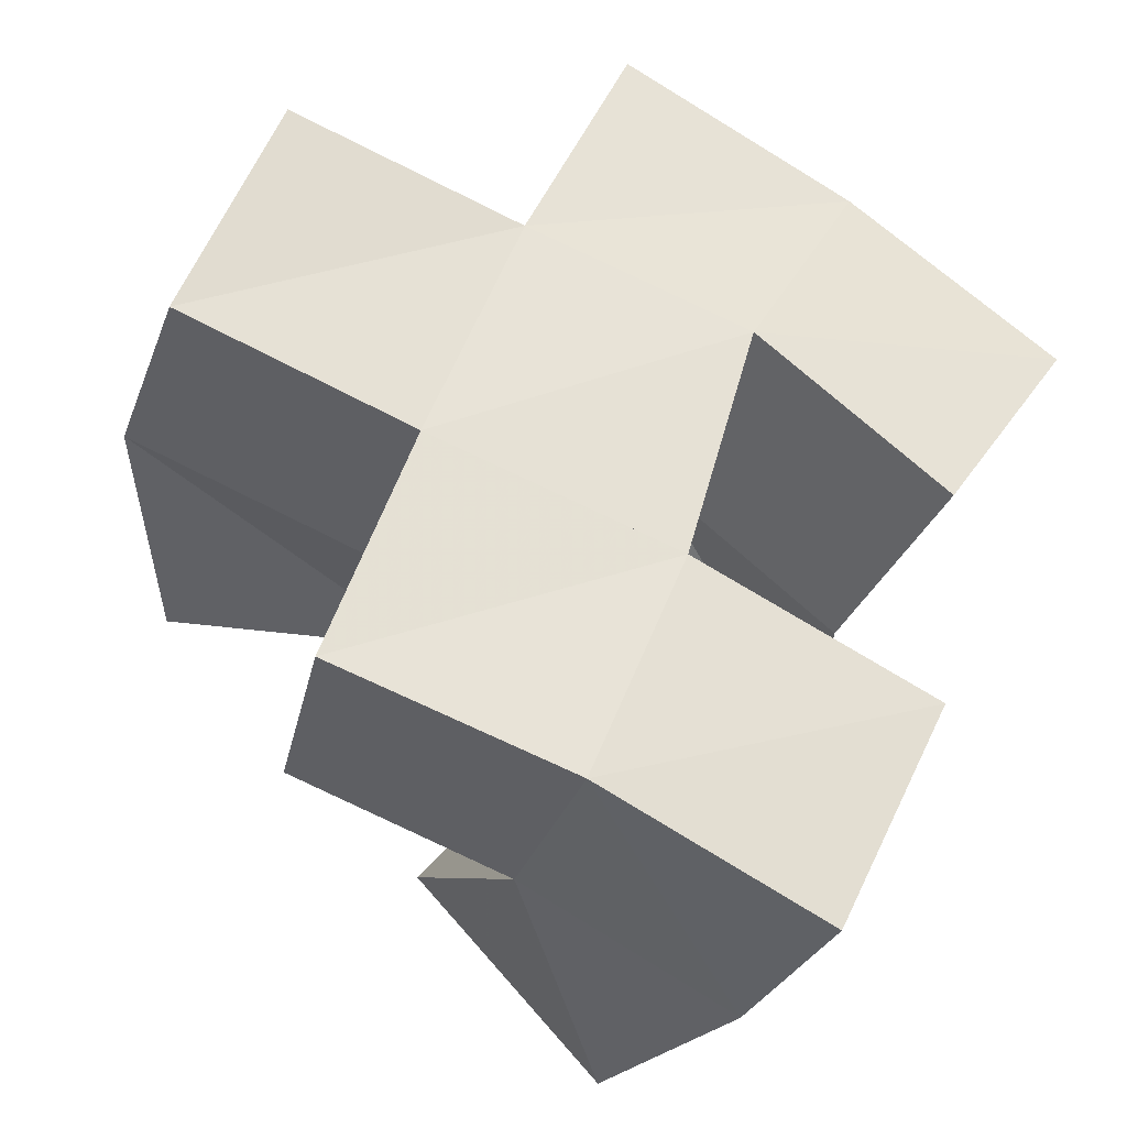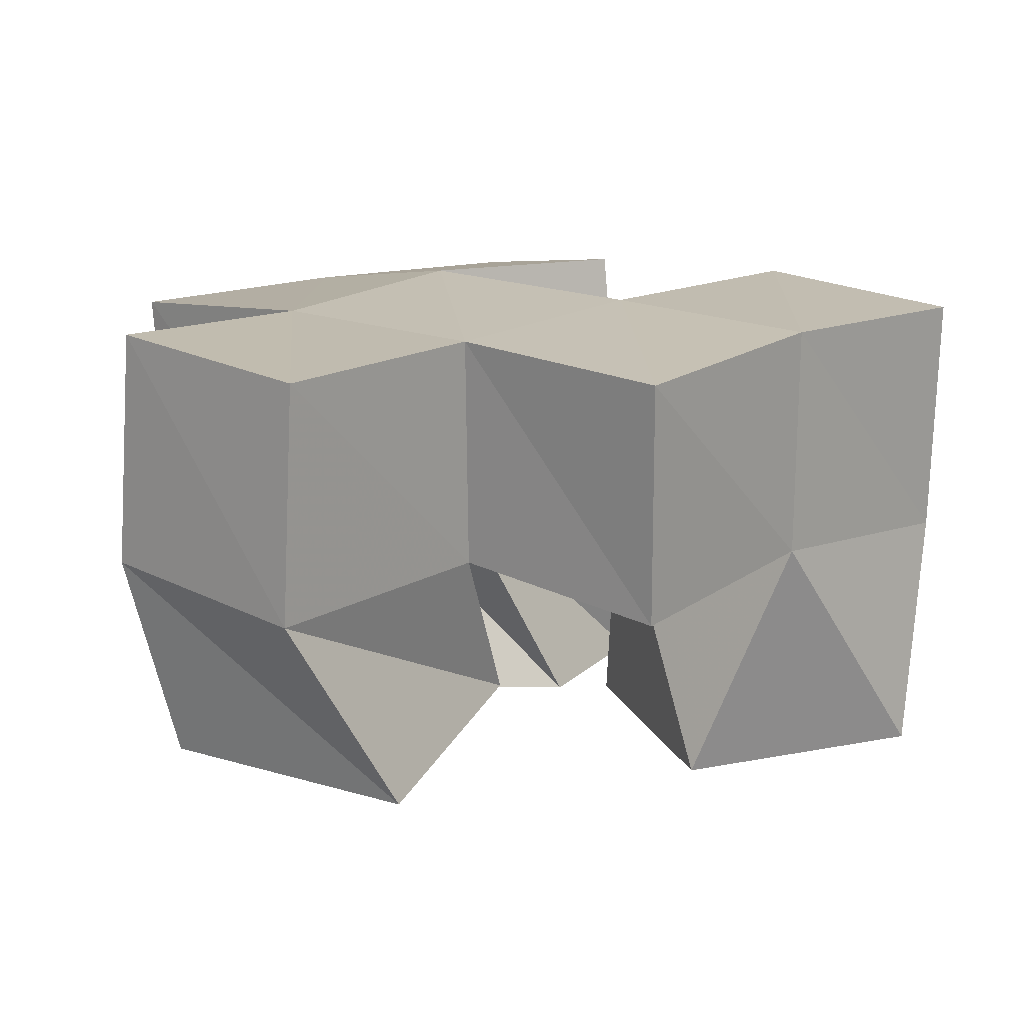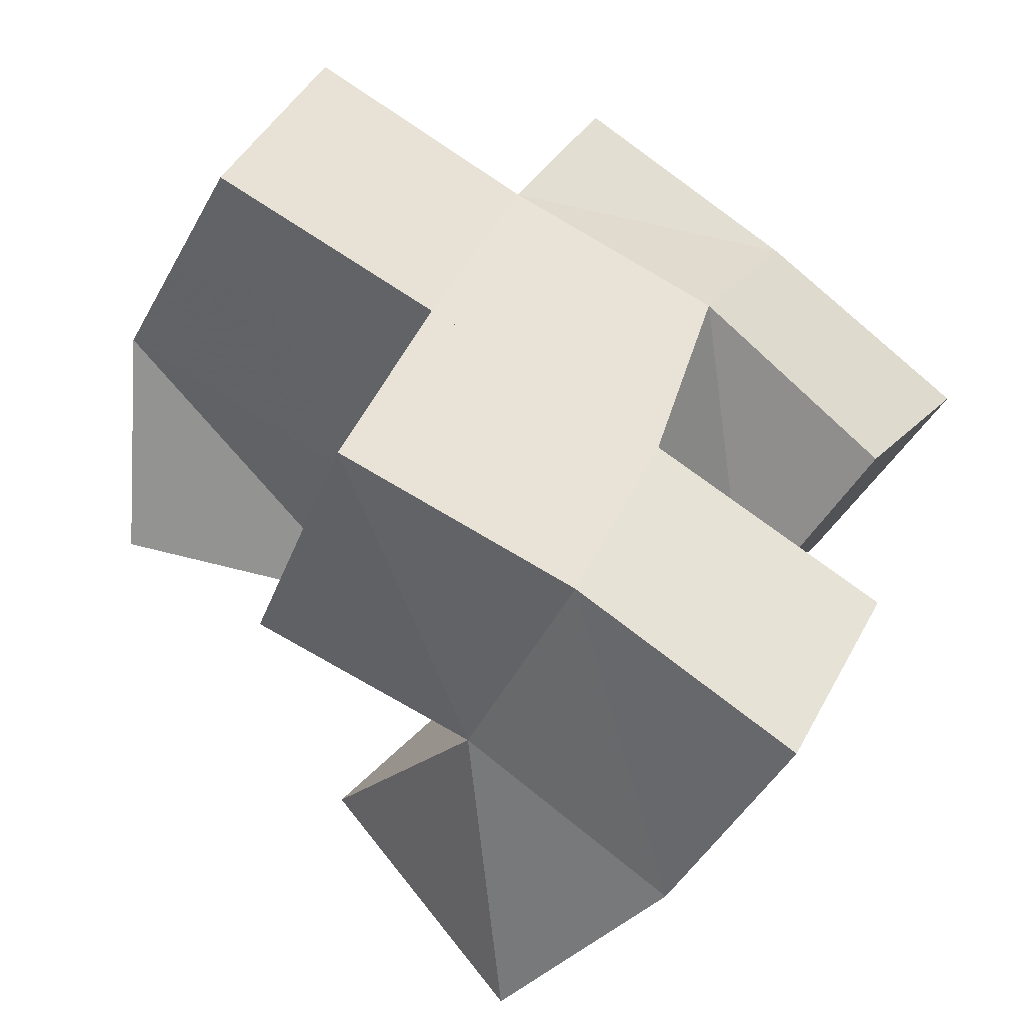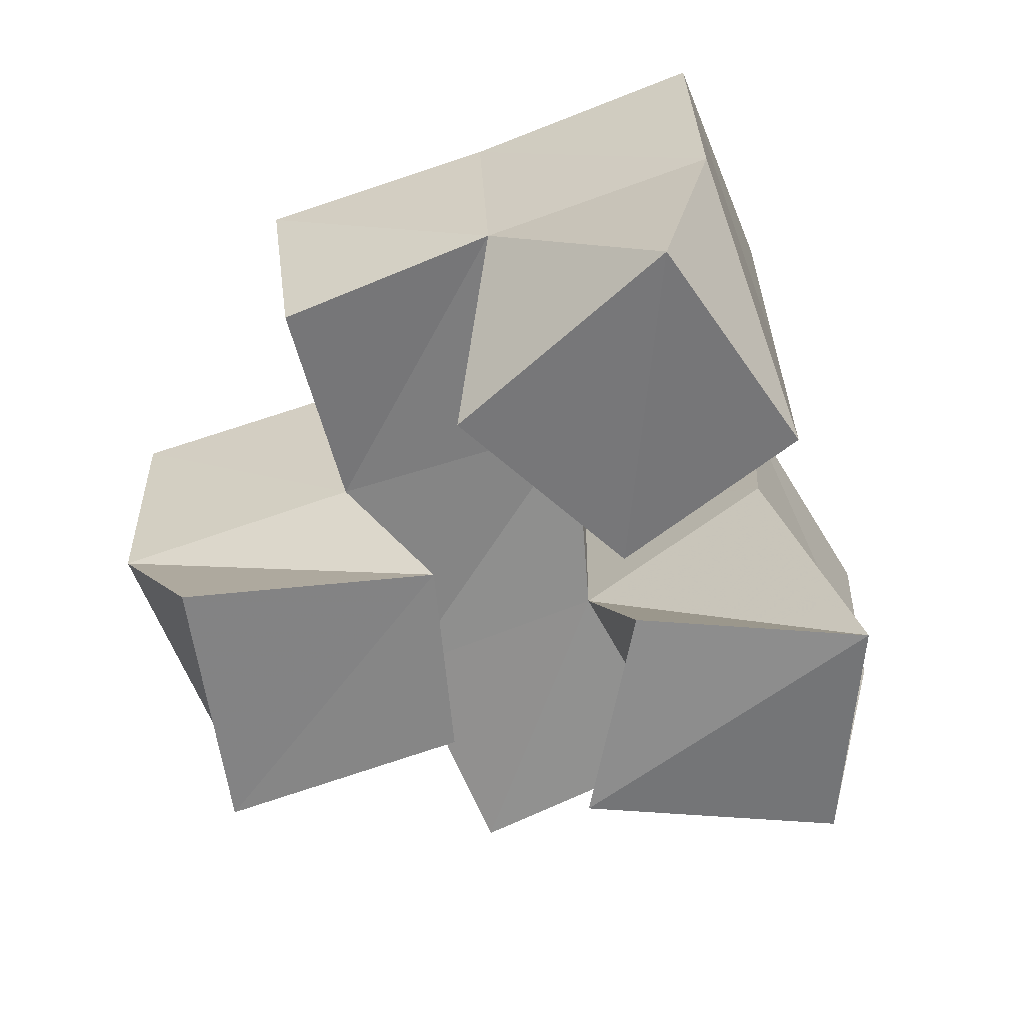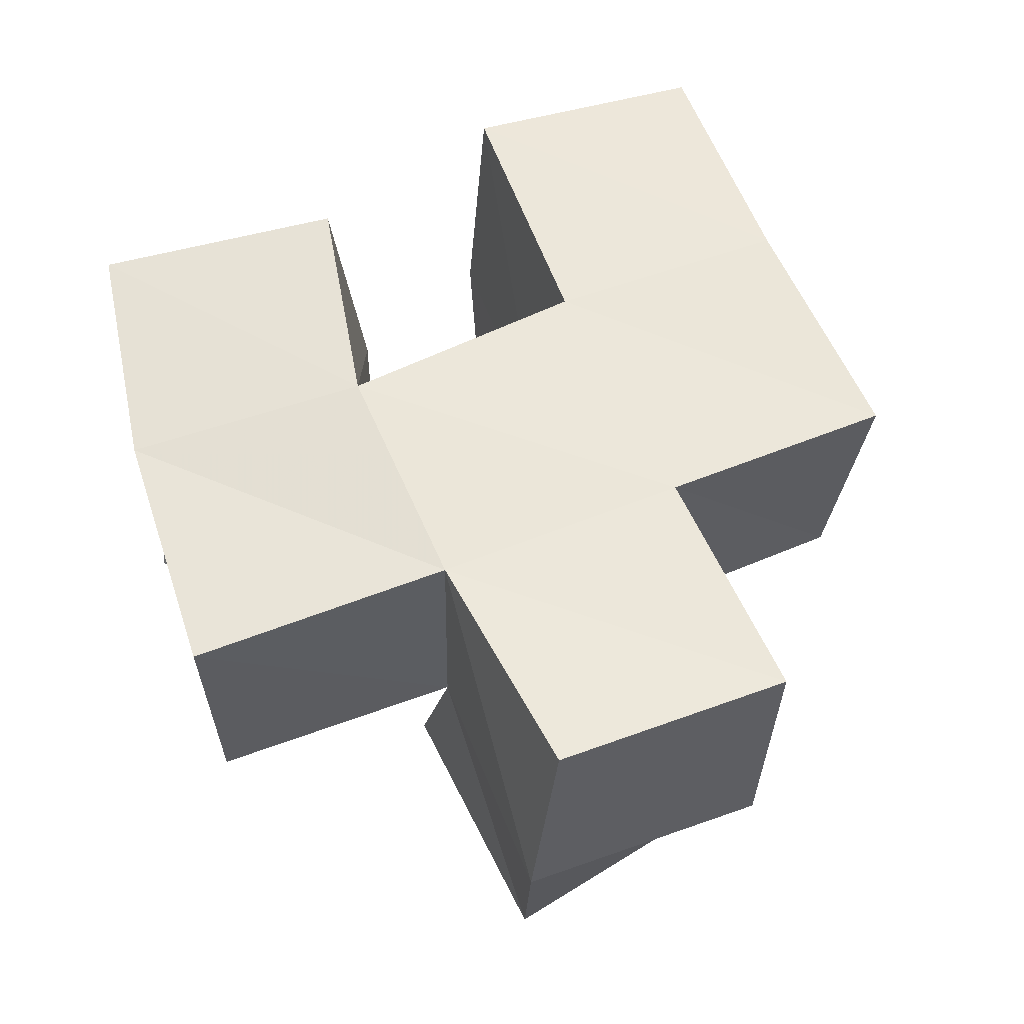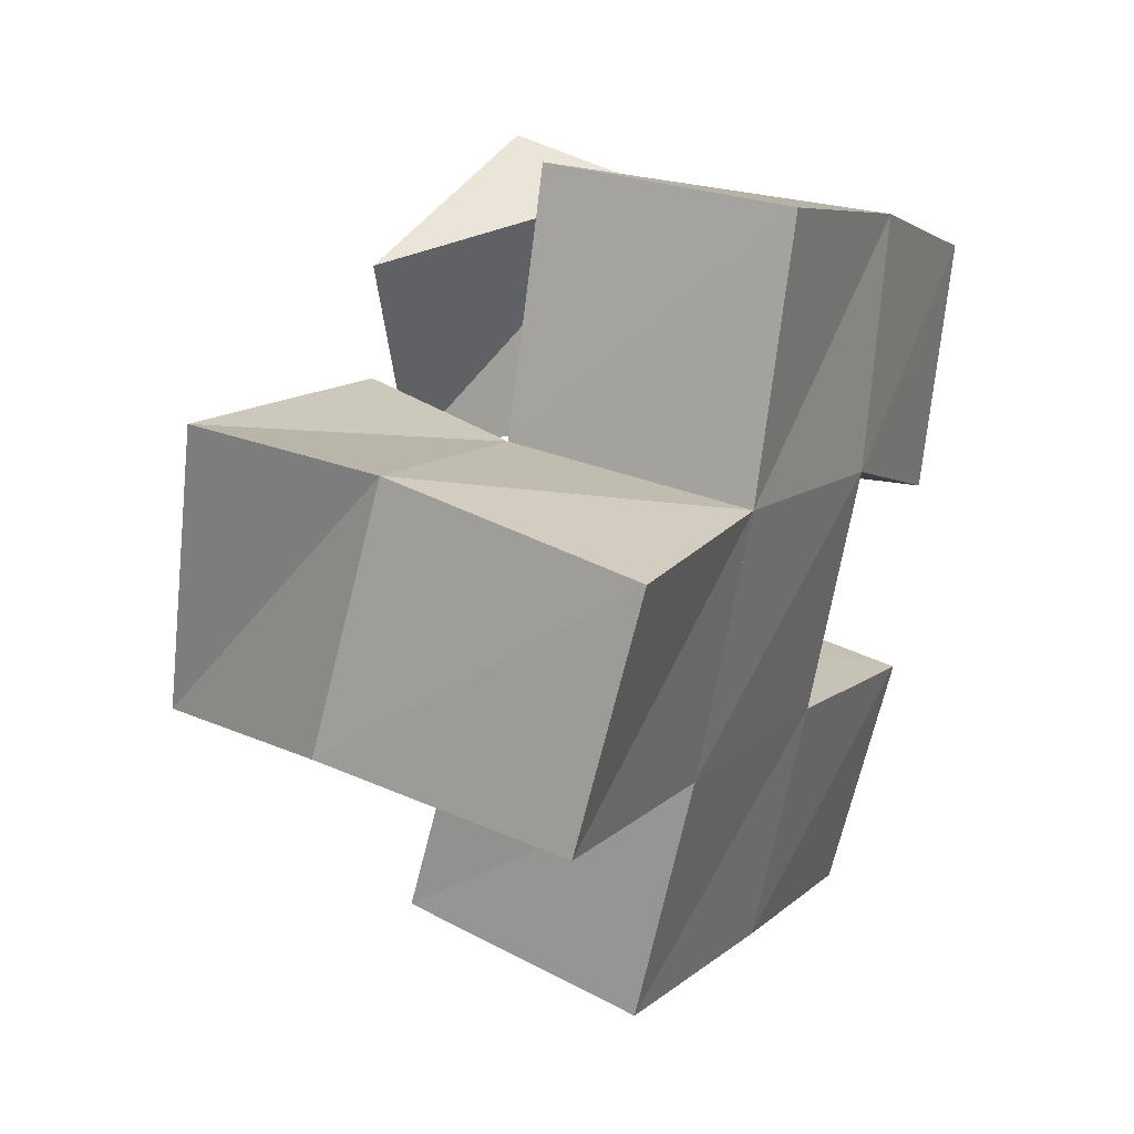
<metadata>
{"format":"obj","ext":"obj","renderer":"f3d","projection":"perspective","resolution":1024,"background":"white","views":[{"elev":-29.7,"azim":161.4,"up":"+Z"},{"elev":13.1,"azim":110.4,"up":"+Y"},{"elev":-46.2,"azim":152.2,"up":"+Z"},{"elev":-61.2,"azim":176.6,"up":"+Y"},{"elev":55.1,"azim":44.6,"up":"+Y"},{"elev":36.4,"azim":115.8,"up":"+Z"}]}
</metadata>
<code>
v 0.4544 0.1044 0.2784
v 0.4436 0.1473 0.265
v 0.4542 0.1 0.2261
v 0.4729 0.1557 0.2218
v 0.5097 0.1 0.2742
v 0.485 0.1489 0.2918
v 0.5032 0.1026 0.2268
v 0.5099 0.1525 0.2525
v 0.4744 0.1 0.1809
v 0.4727 0.1549 0.1869
v 0.5046 0.1005 0.1422
v 0.4935 0.1492 0.1405
v 0.5067 0.1055 0.2137
v 0.516 0.1557 0.2082
v 0.5431 0.1 0.1817
v 0.5385 0.1511 0.1614
v 0.5399 0.1163 0.2696
v 0.5516 0.1512 0.2723
v 0.5465 0.116 0.2261
v 0.5676 0.1498 0.2252
v 0.5883 0.1073 0.2853
v 0.5974 0.1509 0.293
v 0.5993 0.1054 0.2286
v 0.6171 0.1464 0.2451
v 0.4407 0.1983 0.2678
v 0.4694 0.204 0.2273
v 0.4841 0.1981 0.2968
v 0.509 0.2046 0.2553
v 0.4743 0.2036 0.183
v 0.4954 0.1998 0.1382
v 0.5224 0.2016 0.2061
v 0.541 0.1994 0.16
v 0.5531 0.2 0.2729
v 0.5717 0.1984 0.2243
v 0.5999 0.2005 0.2883
v 0.6179 0.196 0.2423
v 0.5293 0.1475 0.3176
v 0.5307 0.1967 0.3209
v 0.5814 0.1438 0.18
v 0.5879 0.1946 0.1779
f 1 2 4
f 3 1 4
f 2 6 8
f 4 2 8
f 6 5 7
f 8 6 7
f 5 1 3
f 7 5 3
f 8 7 3
f 4 8 3
f 2 1 5
f 6 2 5
f 9 10 12
f 11 9 12
f 10 14 16
f 12 10 16
f 14 13 15
f 16 14 15
f 13 9 11
f 15 13 11
f 16 15 11
f 12 16 11
f 10 9 13
f 14 10 13
f 17 18 20
f 19 17 20
f 18 22 24
f 20 18 24
f 22 21 23
f 24 22 23
f 21 17 19
f 23 21 19
f 24 23 19
f 20 24 19
f 18 17 21
f 22 18 21
f 2 25 26
f 4 2 26
f 25 27 28
f 26 25 28
f 27 6 8
f 28 27 8
f 6 2 4
f 8 6 4
f 28 8 4
f 26 28 4
f 25 2 6
f 27 25 6
f 10 29 30
f 12 10 30
f 29 31 32
f 30 29 32
f 31 14 16
f 32 31 16
f 14 10 12
f 16 14 12
f 32 16 12
f 30 32 12
f 29 10 14
f 31 29 14
f 18 33 34
f 20 18 34
f 33 35 36
f 34 33 36
f 35 22 24
f 36 35 24
f 22 18 20
f 24 22 20
f 36 24 20
f 34 36 20
f 33 18 22
f 35 33 22
f 6 27 28
f 8 6 28
f 27 38 33
f 28 27 33
f 38 37 18
f 33 38 18
f 37 6 8
f 18 37 8
f 33 18 8
f 28 33 8
f 27 6 37
f 38 27 37
f 8 28 31
f 14 8 31
f 28 33 34
f 31 28 34
f 33 18 20
f 34 33 20
f 18 8 14
f 20 18 14
f 34 20 14
f 31 34 14
f 28 8 18
f 33 28 18
f 14 31 32
f 16 14 32
f 31 34 40
f 32 31 40
f 34 20 39
f 40 34 39
f 20 14 16
f 39 20 16
f 40 39 16
f 32 40 16
f 31 14 20
f 34 31 20

</code>
